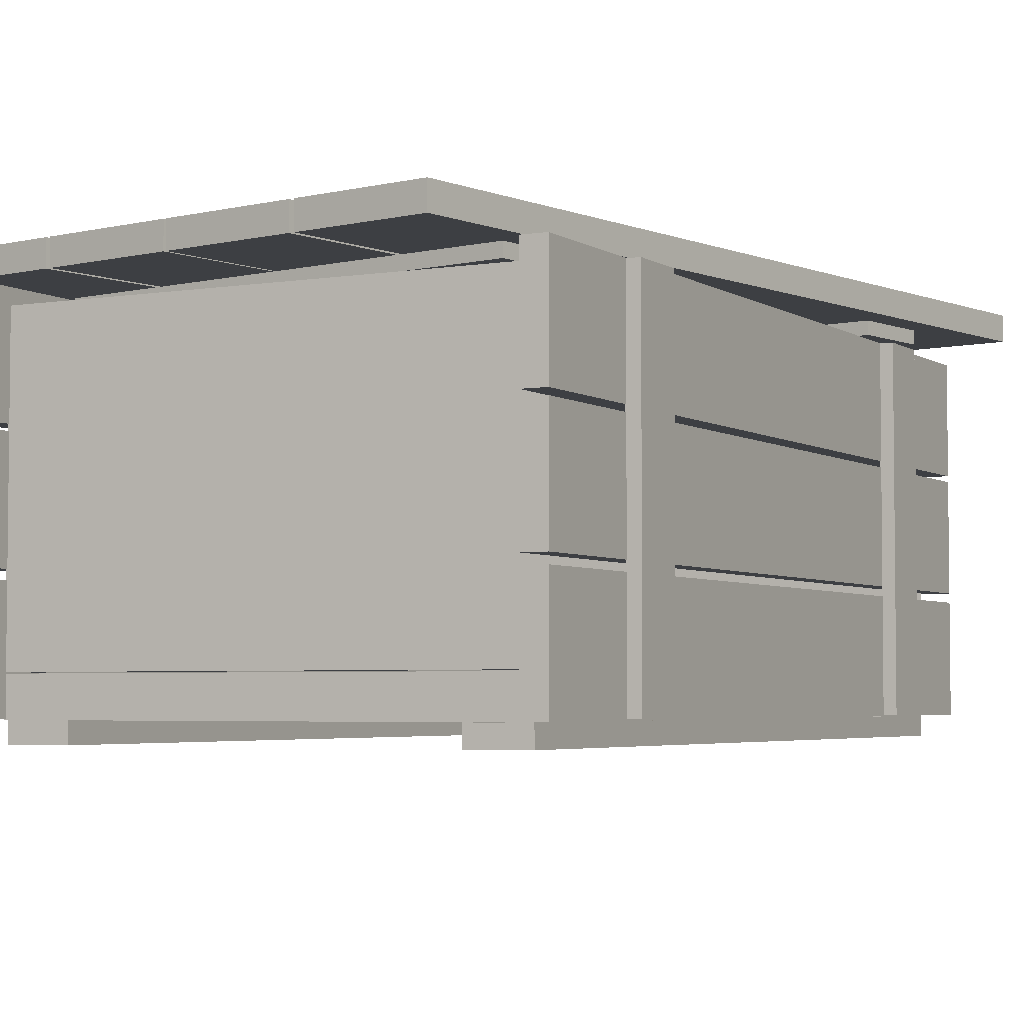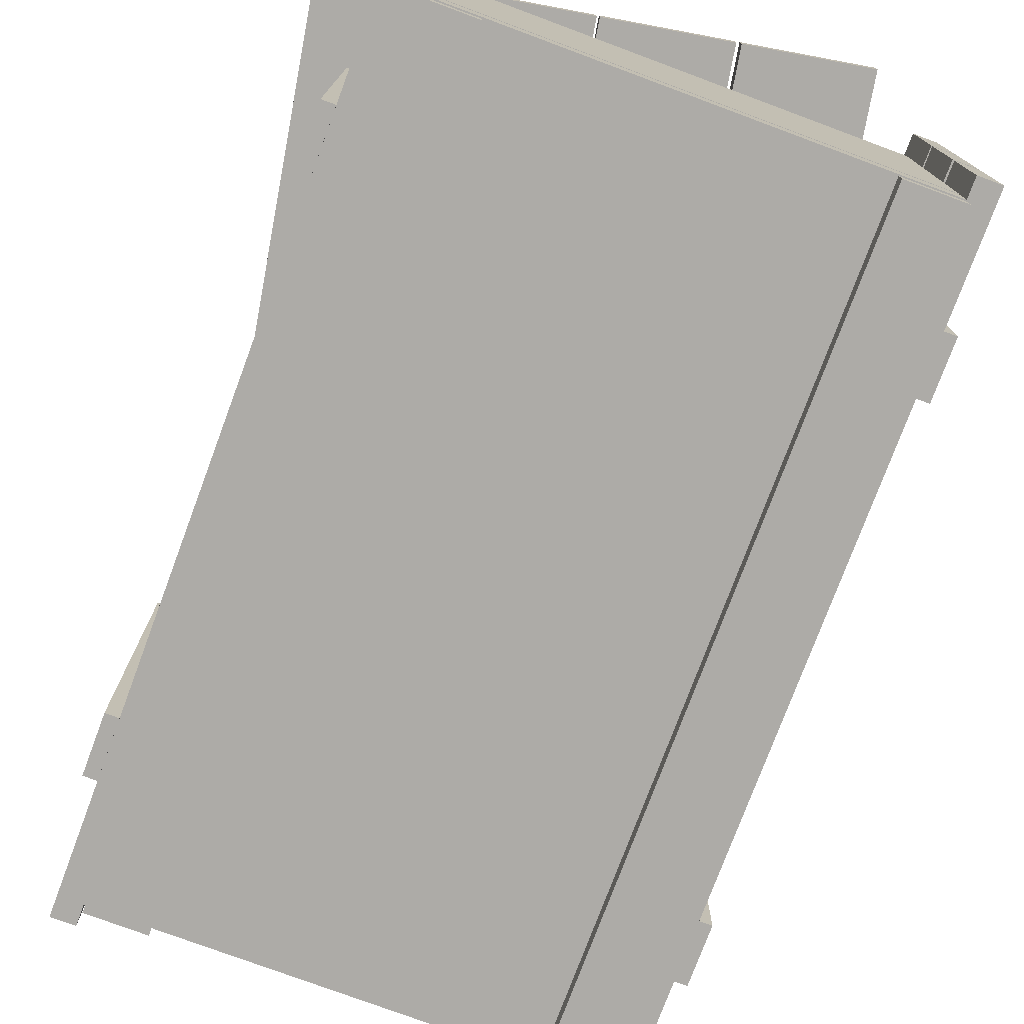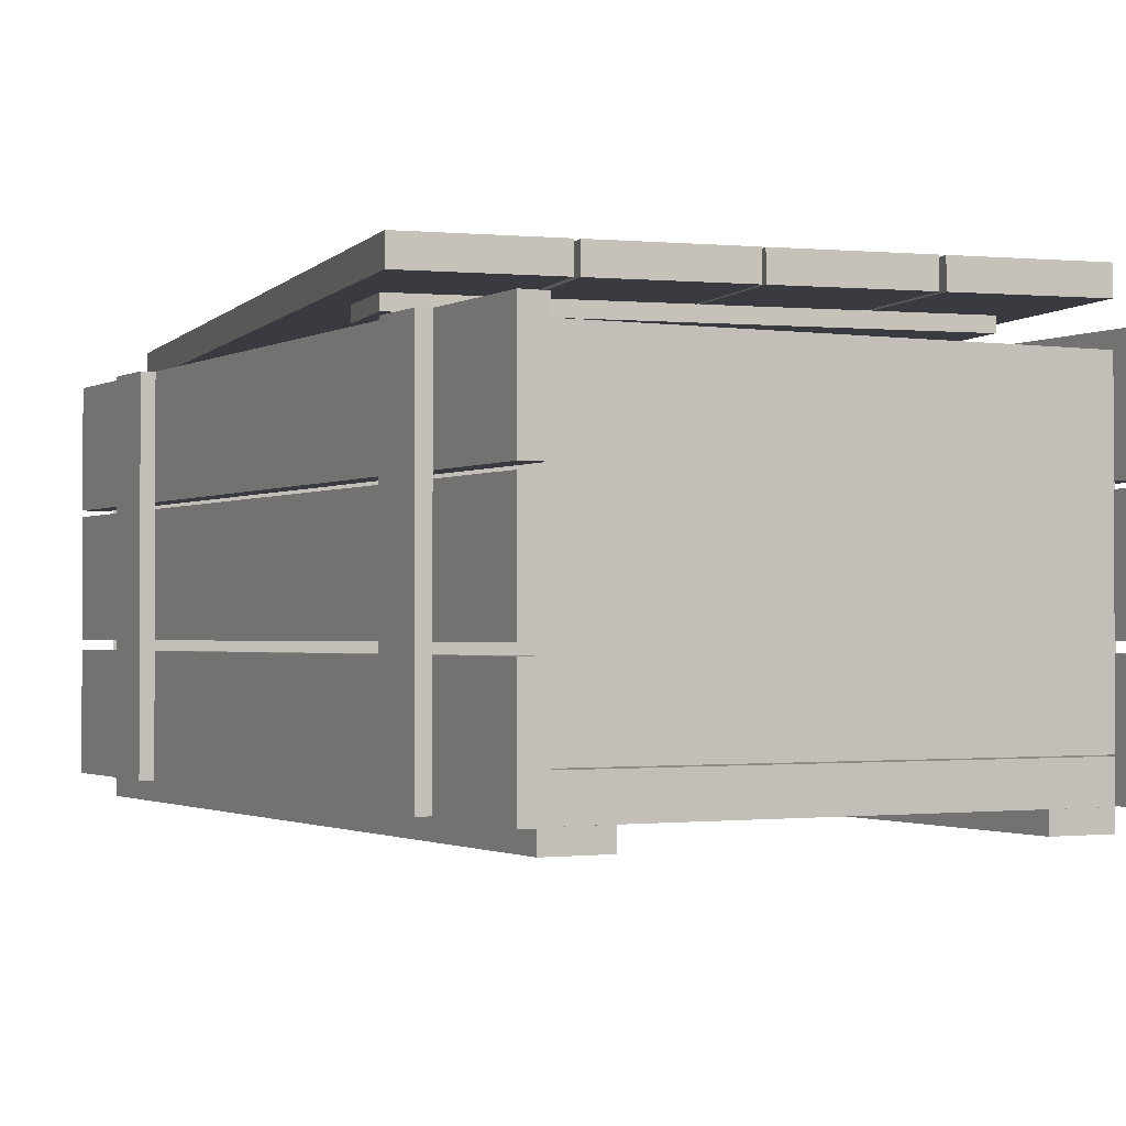
<metadata>
{"format":"obj","ext":"obj","renderer":"f3d","projection":"perspective","resolution":1024,"background":"white","views":[{"elev":-4.0,"azim":28.2,"up":"+Y"},{"elev":-76.4,"azim":-20.4,"up":"+Y"},{"elev":-1.4,"azim":-28.0,"up":"+Y"}]}
</metadata>
<code>
o Object_2
v 0.838 -0.7676 -1.909
v 0.838 -0.859 -1.909
v 0.838 -0.859 1.909
v 0.838 -0.7676 1.909
v 0.838 -0.859 -1.909
v 1.115 -0.859 -1.909
v 1.115 -0.859 1.909
v 0.838 -0.859 1.909
v 1.115 -0.859 -1.909
v 1.115 -0.7676 -1.909
v 1.115 -0.7676 1.909
v 1.115 -0.859 1.909
v 0.838 -0.7676 -1.909
v 1.115 -0.7676 -1.909
v 1.115 -0.859 -1.909
v 0.838 -0.859 -1.909
v 0.838 -0.859 1.909
v 1.115 -0.859 1.909
v 1.115 -0.7676 1.909
v 0.838 -0.7676 1.909
v -1.1 -0.7676 -1.909
v -1.1 -0.859 -1.909
v -1.1 -0.859 1.909
v -1.1 -0.7676 1.909
v -1.1 -0.859 -1.909
v -0.8224 -0.859 -1.909
v -0.8224 -0.859 1.909
v -1.1 -0.859 1.909
v -0.8224 -0.859 -1.909
v -0.8224 -0.7676 -1.909
v -0.8224 -0.7676 1.909
v -0.8224 -0.859 1.909
v -1.1 -0.7676 -1.909
v -0.8224 -0.7676 -1.909
v -0.8224 -0.859 -1.909
v -1.1 -0.859 -1.909
v -1.1 -0.859 1.909
v -0.8224 -0.859 1.909
v -0.8224 -0.7676 1.909
v -1.1 -0.7676 1.909
v 1.22 -0.7573 -1.127
v 1.22 0.8574 -1.127
v 1.22 0.8574 -1.404
v 1.22 -0.7573 -1.404
v 1.22 -0.7573 -1.404
v 1.22 0.8574 -1.404
v 1.283 0.8574 -1.404
v 1.283 -0.7573 -1.404
v 1.283 -0.7573 -1.404
v 1.283 0.8574 -1.404
v 1.283 0.8574 -1.127
v 1.283 -0.7573 -1.127
v 1.283 -0.7573 -1.127
v 1.283 0.8574 -1.127
v 1.22 0.8574 -1.127
v 1.22 -0.7573 -1.127
v 1.22 -0.7573 -1.404
v 1.283 -0.7573 -1.404
v 1.283 -0.7573 -1.127
v 1.22 -0.7573 -1.127
v 1.283 0.8574 -1.404
v 1.22 0.8574 -1.404
v 1.22 0.8574 -1.127
v 1.283 0.8574 -1.127
v 1.22 -0.7573 1.147
v 1.22 -0.7573 1.424
v 1.22 0.8574 1.424
v 1.22 0.8574 1.147
v 1.22 -0.7573 1.424
v 1.283 -0.7573 1.424
v 1.283 0.8574 1.424
v 1.22 0.8574 1.424
v 1.283 -0.7573 1.424
v 1.283 -0.7573 1.147
v 1.283 0.8574 1.147
v 1.283 0.8574 1.424
v 1.283 -0.7573 1.147
v 1.22 -0.7573 1.147
v 1.22 0.8574 1.147
v 1.283 0.8574 1.147
v 1.22 -0.7573 1.424
v 1.22 -0.7573 1.147
v 1.283 -0.7573 1.147
v 1.283 -0.7573 1.424
v 1.283 0.8574 1.424
v 1.283 0.8574 1.147
v 1.22 0.8574 1.147
v 1.22 0.8574 1.424
v -1.283 -0.7573 1.147
v -1.283 -0.7573 1.424
v -1.283 0.8574 1.424
v -1.283 0.8574 1.147
v -1.283 -0.7573 1.424
v -1.22 -0.7573 1.424
v -1.22 0.8574 1.424
v -1.283 0.8574 1.424
v -1.22 -0.7573 1.424
v -1.22 -0.7573 1.147
v -1.22 0.8574 1.147
v -1.22 0.8574 1.424
v -1.22 -0.7573 1.147
v -1.283 -0.7573 1.147
v -1.283 0.8574 1.147
v -1.22 0.8574 1.147
v -1.283 -0.7573 1.424
v -1.283 -0.7573 1.147
v -1.22 -0.7573 1.147
v -1.22 -0.7573 1.424
v -1.22 0.8574 1.424
v -1.22 0.8574 1.147
v -1.283 0.8574 1.147
v -1.283 0.8574 1.424
v -1.283 -0.7573 -1.127
v -1.283 0.8574 -1.127
v -1.283 0.8574 -1.404
v -1.283 -0.7573 -1.404
v -1.283 -0.7573 -1.404
v -1.283 0.8574 -1.404
v -1.22 0.8574 -1.404
v -1.22 -0.7573 -1.404
v -1.22 -0.7573 -1.404
v -1.22 0.8574 -1.404
v -1.22 0.8574 -1.127
v -1.22 -0.7573 -1.127
v -1.22 -0.7573 -1.127
v -1.22 0.8574 -1.127
v -1.283 0.8574 -1.127
v -1.283 -0.7573 -1.127
v -1.283 -0.7573 -1.404
v -1.22 -0.7573 -1.404
v -1.22 -0.7573 -1.127
v -1.283 -0.7573 -1.127
v -1.22 0.8574 -1.404
v -1.283 0.8574 -1.404
v -1.283 0.8574 -1.127
v -1.22 0.8574 -1.127
v -1.107 0.3412 -2.014
v -1.107 0.859 -2.014
v -1.107 0.859 2.014
v -1.107 0.3412 2.014
v -1.22 0.3412 -2.014
v -1.22 0.3412 2.014
v -1.22 0.859 2.013
v -1.22 0.859 -2.014
v -1.107 0.3412 -2.014
v -1.107 0.3412 2.014
v -1.22 0.3412 2.014
v -1.22 0.3412 -2.014
v -1.107 0.3412 2.014
v -1.107 0.859 2.014
v -1.22 0.859 2.013
v -1.22 0.3412 2.014
v -1.107 0.859 2.014
v -1.107 0.859 -2.014
v -1.22 0.859 -2.014
v -1.22 0.859 2.013
v -1.22 0.3412 -2.014
v -1.22 0.859 -2.014
v -1.107 0.859 -2.014
v -1.107 0.3412 -2.014
v -1.107 -0.2038 -2.014
v -1.107 0.314 -2.014
v -1.107 0.314 2.014
v -1.107 -0.2038 2.014
v -1.22 -0.2038 -2.014
v -1.22 -0.2038 2.014
v -1.22 0.314 2.013
v -1.22 0.314 -2.014
v -1.107 -0.2038 -2.014
v -1.107 -0.2038 2.014
v -1.22 -0.2038 2.014
v -1.22 -0.2038 -2.014
v -1.107 -0.2038 2.014
v -1.107 0.314 2.014
v -1.22 0.314 2.013
v -1.22 -0.2038 2.014
v -1.107 0.314 2.014
v -1.107 0.314 -2.014
v -1.22 0.314 -2.014
v -1.22 0.314 2.013
v -1.22 -0.2038 -2.014
v -1.22 0.314 -2.014
v -1.107 0.314 -2.014
v -1.107 -0.2038 -2.014
v -1.107 -0.7639 -2.014
v -1.107 -0.2461 -2.014
v -1.107 -0.2461 2.014
v -1.107 -0.7639 2.014
v -1.22 -0.7639 -2.014
v -1.22 -0.7639 2.014
v -1.22 -0.2461 2.013
v -1.22 -0.2461 -2.014
v -1.107 -0.7639 -2.014
v -1.107 -0.7639 2.014
v -1.22 -0.7639 2.014
v -1.22 -0.7639 -2.014
v -1.107 -0.7639 2.014
v -1.107 -0.2461 2.014
v -1.22 -0.2461 2.013
v -1.22 -0.7639 2.014
v -1.107 -0.2461 2.014
v -1.107 -0.2461 -2.014
v -1.22 -0.2461 -2.014
v -1.22 -0.2461 2.013
v -1.22 -0.7639 -2.014
v -1.22 -0.2461 -2.014
v -1.107 -0.2461 -2.014
v -1.107 -0.7639 -2.014
v 1.224 -0.7639 -2.014
v 1.224 -0.2461 -2.014
v 1.224 -0.2461 2.014
v 1.224 -0.7639 2.014
v 1.112 -0.7639 -2.014
v 1.112 -0.7639 2.014
v 1.112 -0.2461 2.013
v 1.112 -0.2461 -2.014
v 1.224 -0.7639 -2.014
v 1.224 -0.7639 2.014
v 1.112 -0.7639 2.014
v 1.112 -0.7639 -2.014
v 1.224 -0.7639 2.014
v 1.224 -0.2461 2.014
v 1.112 -0.2461 2.013
v 1.112 -0.7639 2.014
v 1.224 -0.2461 2.014
v 1.224 -0.2461 -2.014
v 1.112 -0.2461 -2.014
v 1.112 -0.2461 2.013
v 1.112 -0.7639 -2.014
v 1.112 -0.2461 -2.014
v 1.224 -0.2461 -2.014
v 1.224 -0.7639 -2.014
v 1.224 -0.2038 -2.014
v 1.224 0.314 -2.014
v 1.224 0.314 2.014
v 1.224 -0.2038 2.014
v 1.112 -0.2038 -2.014
v 1.112 -0.2038 2.014
v 1.112 0.314 2.013
v 1.112 0.314 -2.014
v 1.224 -0.2038 -2.014
v 1.224 -0.2038 2.014
v 1.112 -0.2038 2.014
v 1.112 -0.2038 -2.014
v 1.224 -0.2038 2.014
v 1.224 0.314 2.014
v 1.112 0.314 2.013
v 1.112 -0.2038 2.014
v 1.224 0.314 2.014
v 1.224 0.314 -2.014
v 1.112 0.314 -2.014
v 1.112 0.314 2.013
v 1.112 -0.2038 -2.014
v 1.112 0.314 -2.014
v 1.224 0.314 -2.014
v 1.224 -0.2038 -2.014
v 1.116 0.7888 1.917
v -1.113 0.7888 1.917
v -1.113 -0.5894 1.917
v 1.116 -0.5894 1.917
v 1.116 0.7888 1.745
v 1.116 -0.5894 1.745
v -1.113 -0.5894 1.745
v -1.113 0.7888 1.745
v 1.116 -0.5894 1.917
v -1.113 -0.5894 1.917
v -1.113 -0.5894 1.745
v 1.116 -0.5894 1.745
v 1.116 0.7888 1.745
v -1.113 0.7888 1.745
v -1.113 0.7888 1.917
v 1.116 0.7888 1.917
v 1.116 0.7888 -1.754
v -1.113 0.7888 -1.754
v -1.113 -0.5894 -1.754
v 1.116 -0.5894 -1.754
v 1.116 0.7888 -1.926
v 1.116 -0.5894 -1.926
v -1.113 -0.5894 -1.926
v -1.113 0.7888 -1.926
v 1.116 -0.5894 -1.754
v -1.113 -0.5894 -1.754
v -1.113 -0.5894 -1.926
v 1.116 -0.5894 -1.926
v 1.116 0.7888 -1.926
v -1.113 0.7888 -1.926
v -1.113 0.7888 -1.754
v 1.116 0.7888 -1.754
v 1.224 0.3412 -2.014
v 1.224 0.859 -2.014
v 1.224 0.859 2.014
v 1.224 0.3412 2.014
v 1.112 0.3412 -2.014
v 1.112 0.3412 2.014
v 1.112 0.859 2.013
v 1.112 0.859 -2.014
v 1.224 0.3412 -2.014
v 1.224 0.3412 2.014
v 1.112 0.3412 2.014
v 1.112 0.3412 -2.014
v 1.224 0.3412 2.014
v 1.224 0.859 2.014
v 1.112 0.859 2.013
v 1.112 0.3412 2.014
v 1.224 0.859 2.014
v 1.224 0.859 -2.014
v 1.112 0.859 -2.014
v 1.112 0.859 2.013
v 1.112 0.3412 -2.014
v 1.112 0.859 -2.014
v 1.224 0.859 -2.014
v 1.224 0.3412 -2.014
v 1.116 -0.5949 -1.916
v -1.113 -0.5949 -1.916
v -1.113 -0.5949 1.916
v 1.116 -0.5949 1.916
v 1.116 -0.767 -1.916
v 1.116 -0.767 1.916
v -1.113 -0.767 1.916
v -1.113 -0.767 -1.916
v 1.116 -0.5949 -1.916
v 1.116 -0.5949 1.916
v 1.116 -0.767 1.916
v 1.116 -0.767 -1.916
v 1.116 -0.5949 1.916
v -1.113 -0.5949 1.916
v -1.113 -0.767 1.916
v 1.116 -0.767 1.916
v -1.113 -0.5949 1.916
v -1.113 -0.5949 -1.916
v -1.113 -0.767 -1.916
v -1.113 -0.767 1.916
v 1.116 -0.767 -1.916
v -1.113 -0.767 -1.916
v -1.113 -0.5949 -1.916
v 1.116 -0.5949 -1.916
v 0.2817 0.9216 2.11
v 0.2817 1.041 2.11
v 0.9763 1.041 -1.894
v 0.9763 0.9216 -1.894
v 0.9763 0.9216 -1.894
v 0.9763 1.041 -1.894
v 1.568 1.041 -1.791
v 1.568 0.9216 -1.791
v 1.568 0.9216 -1.791
v 1.568 1.041 -1.791
v 0.8737 1.041 2.213
v 0.8737 0.9216 2.213
v 0.8737 0.9216 2.213
v 0.8737 1.041 2.213
v 0.2817 1.041 2.11
v 0.2817 0.9216 2.11
v 0.9763 0.9216 -1.894
v 1.568 0.9216 -1.791
v 0.8737 0.9216 2.213
v 0.2817 0.9216 2.11
v 1.568 1.041 -1.791
v 0.9763 1.041 -1.894
v 0.2817 1.041 2.11
v 0.8737 1.041 2.213
v -0.9397 0.9216 1.898
v -0.9397 1.041 1.898
v -0.245 1.041 -2.106
v -0.245 0.9216 -2.106
v -0.245 0.9216 -2.106
v -0.245 1.041 -2.106
v 0.3471 1.041 -2.003
v 0.3471 0.9216 -2.003
v 0.3471 0.9216 -2.003
v 0.3471 1.041 -2.003
v -0.3476 1.041 2.001
v -0.3476 0.9216 2.001
v -0.3476 0.9216 2.001
v -0.3476 1.041 2.001
v -0.9397 1.041 1.898
v -0.9397 0.9216 1.898
v -0.245 0.9216 -2.106
v 0.3471 0.9216 -2.003
v -0.3476 0.9216 2.001
v -0.9397 0.9216 1.898
v 0.3471 1.041 -2.003
v -0.245 1.041 -2.106
v -0.9397 1.041 1.898
v -0.3476 1.041 2.001
v -1.556 0.9216 1.791
v -1.556 1.041 1.791
v -0.861 1.041 -2.213
v -0.861 0.9216 -2.213
v -0.861 0.9216 -2.213
v -0.861 1.041 -2.213
v -0.269 1.041 -2.11
v -0.269 0.9216 -2.11
v -0.269 0.9216 -2.11
v -0.269 1.041 -2.11
v -0.9636 1.041 1.894
v -0.9636 0.9216 1.894
v -0.9636 0.9216 1.894
v -0.9636 1.041 1.894
v -1.556 1.041 1.791
v -1.556 0.9216 1.791
v -0.861 0.9216 -2.213
v -0.269 0.9216 -2.11
v -0.9636 0.9216 1.894
v -1.556 0.9216 1.791
v -0.269 1.041 -2.11
v -0.861 1.041 -2.213
v -1.556 1.041 1.791
v -0.9636 1.041 1.894
v -0.3344 0.9216 2.003
v -0.3344 1.041 2.003
v 0.3603 1.041 -2.001
v 0.3603 0.9216 -2.001
v 0.3603 0.9216 -2.001
v 0.3603 1.041 -2.001
v 0.9524 1.041 -1.898
v 0.9524 0.9216 -1.898
v 0.9524 0.9216 -1.898
v 0.9524 1.041 -1.898
v 0.2577 1.041 2.106
v 0.2577 0.9216 2.106
v 0.2577 0.9216 2.106
v 0.2577 1.041 2.106
v -0.3344 1.041 2.003
v -0.3344 0.9216 2.003
v 0.3603 0.9216 -2.001
v 0.9524 0.9216 -1.898
v 0.2577 0.9216 2.106
v -0.3344 0.9216 2.003
v 0.9524 1.041 -1.898
v 0.3603 1.041 -2.001
v -0.3344 1.041 2.003
v 0.2577 1.041 2.106
v -1.257 0.8595 0.8594
v -1.324 0.8595 1.246
v -1.324 0.9221 1.246
v -1.257 0.9221 0.8594
v -1.324 0.8595 1.246
v 0.8388 0.8595 1.621
v 0.8388 0.9221 1.621
v -1.324 0.9221 1.246
v 0.8388 0.8595 1.621
v 0.9059 0.8595 1.235
v 0.9059 0.9221 1.235
v 0.8388 0.9221 1.621
v 0.9059 0.8595 1.235
v -1.257 0.8595 0.8594
v -1.257 0.9221 0.8594
v 0.9059 0.9221 1.235
v -1.324 0.8595 1.246
v -1.257 0.8595 0.8594
v 0.9059 0.8595 1.235
v 0.8388 0.8595 1.621
v 0.8388 0.9221 1.621
v 0.9059 0.9221 1.235
v -1.257 0.9221 0.8594
v -1.324 0.9221 1.246
v -0.8939 0.8595 -1.235
v -0.8939 0.9221 -1.235
v -0.8269 0.9221 -1.621
v -0.8269 0.8595 -1.621
v -0.8269 0.8595 -1.621
v -0.8269 0.9221 -1.621
v 1.336 0.9221 -1.246
v 1.336 0.8595 -1.246
v 1.336 0.8595 -1.246
v 1.336 0.9221 -1.246
v 1.269 0.9221 -0.8595
v 1.269 0.8595 -0.8595
v 1.269 0.8595 -0.8595
v 1.269 0.9221 -0.8595
v -0.8939 0.9221 -1.235
v -0.8939 0.8595 -1.235
v -0.8269 0.8595 -1.621
v 1.336 0.8595 -1.246
v 1.269 0.8595 -0.8595
v -0.8939 0.8595 -1.235
v 1.336 0.9221 -1.246
v -0.8269 0.9221 -1.621
v -0.8939 0.9221 -1.235
v 1.269 0.9221 -0.8595
f 1 2 3
f 1 3 4
f 5 6 7
f 5 7 8
f 9 10 11
f 9 11 12
f 13 14 15
f 13 15 16
f 17 18 19
f 17 19 20
f 21 22 23
f 21 23 24
f 25 26 27
f 25 27 28
f 29 30 31
f 29 31 32
f 33 34 35
f 33 35 36
f 37 38 39
f 37 39 40
f 41 42 43
f 41 43 44
f 45 46 47
f 45 47 48
f 49 50 51
f 49 51 52
f 53 54 55
f 53 55 56
f 57 58 59
f 57 59 60
f 61 62 63
f 61 63 64
f 65 66 67
f 65 67 68
f 69 70 71
f 69 71 72
f 73 74 75
f 73 75 76
f 77 78 79
f 77 79 80
f 81 82 83
f 81 83 84
f 85 86 87
f 85 87 88
f 89 90 91
f 89 91 92
f 93 94 95
f 93 95 96
f 97 98 99
f 97 99 100
f 101 102 103
f 101 103 104
f 105 106 107
f 105 107 108
f 109 110 111
f 109 111 112
f 113 114 115
f 113 115 116
f 117 118 119
f 117 119 120
f 121 122 123
f 121 123 124
f 125 126 127
f 125 127 128
f 129 130 131
f 129 131 132
f 133 134 135
f 133 135 136
f 137 138 139
f 137 139 140
f 141 142 143
f 141 143 144
f 145 146 147
f 145 147 148
f 149 150 151
f 149 151 152
f 153 154 155
f 153 155 156
f 157 158 159
f 157 159 160
f 161 162 163
f 161 163 164
f 165 166 167
f 165 167 168
f 169 170 171
f 169 171 172
f 173 174 175
f 173 175 176
f 177 178 179
f 177 179 180
f 181 182 183
f 181 183 184
f 185 186 187
f 185 187 188
f 189 190 191
f 189 191 192
f 193 194 195
f 193 195 196
f 197 198 199
f 197 199 200
f 201 202 203
f 201 203 204
f 205 206 207
f 205 207 208
f 209 210 211
f 209 211 212
f 213 214 215
f 213 215 216
f 217 218 219
f 217 219 220
f 221 222 223
f 221 223 224
f 225 226 227
f 225 227 228
f 229 230 231
f 229 231 232
f 233 234 235
f 233 235 236
f 237 238 239
f 237 239 240
f 241 242 243
f 241 243 244
f 245 246 247
f 245 247 248
f 249 250 251
f 249 251 252
f 253 254 255
f 253 255 256
f 257 258 259
f 257 259 260
f 261 262 263
f 261 263 264
f 265 266 267
f 265 267 268
f 269 270 271
f 269 271 272
f 273 274 275
f 273 275 276
f 277 278 279
f 277 279 280
f 281 282 283
f 281 283 284
f 285 286 287
f 285 287 288
f 289 290 291
f 289 291 292
f 293 294 295
f 293 295 296
f 297 298 299
f 297 299 300
f 301 302 303
f 301 303 304
f 305 306 307
f 305 307 308
f 309 310 311
f 309 311 312
f 313 314 315
f 313 315 316
f 317 318 319
f 317 319 320
f 321 322 323
f 321 323 324
f 325 326 327
f 325 327 328
f 329 330 331
f 329 331 332
f 333 334 335
f 333 335 336
f 337 338 339
f 337 339 340
f 341 342 343
f 341 343 344
f 345 346 347
f 345 347 348
f 349 350 351
f 349 351 352
f 353 354 355
f 353 355 356
f 357 358 359
f 357 359 360
f 361 362 363
f 361 363 364
f 365 366 367
f 365 367 368
f 369 370 371
f 369 371 372
f 373 374 375
f 373 375 376
f 377 378 379
f 377 379 380
f 381 382 383
f 381 383 384
f 385 386 387
f 385 387 388
f 389 390 391
f 389 391 392
f 393 394 395
f 393 395 396
f 397 398 399
f 397 399 400
f 401 402 403
f 401 403 404
f 405 406 407
f 405 407 408
f 409 410 411
f 409 411 412
f 413 414 415
f 413 415 416
f 417 418 419
f 417 419 420
f 421 422 423
f 421 423 424
f 425 426 427
f 425 427 428
f 429 430 431
f 429 431 432
f 433 434 435
f 433 435 436
f 437 438 439
f 437 439 440
f 441 442 443
f 441 443 444
f 445 446 447
f 445 447 448
f 449 450 451
f 449 451 452
f 453 454 455
f 453 455 456
f 457 458 459
f 457 459 460
f 461 462 463
f 461 463 464
f 465 466 467
f 465 467 468
f 469 470 471
f 469 471 472
f 473 474 475
f 473 475 476
f 477 478 479
f 477 479 480

</code>
